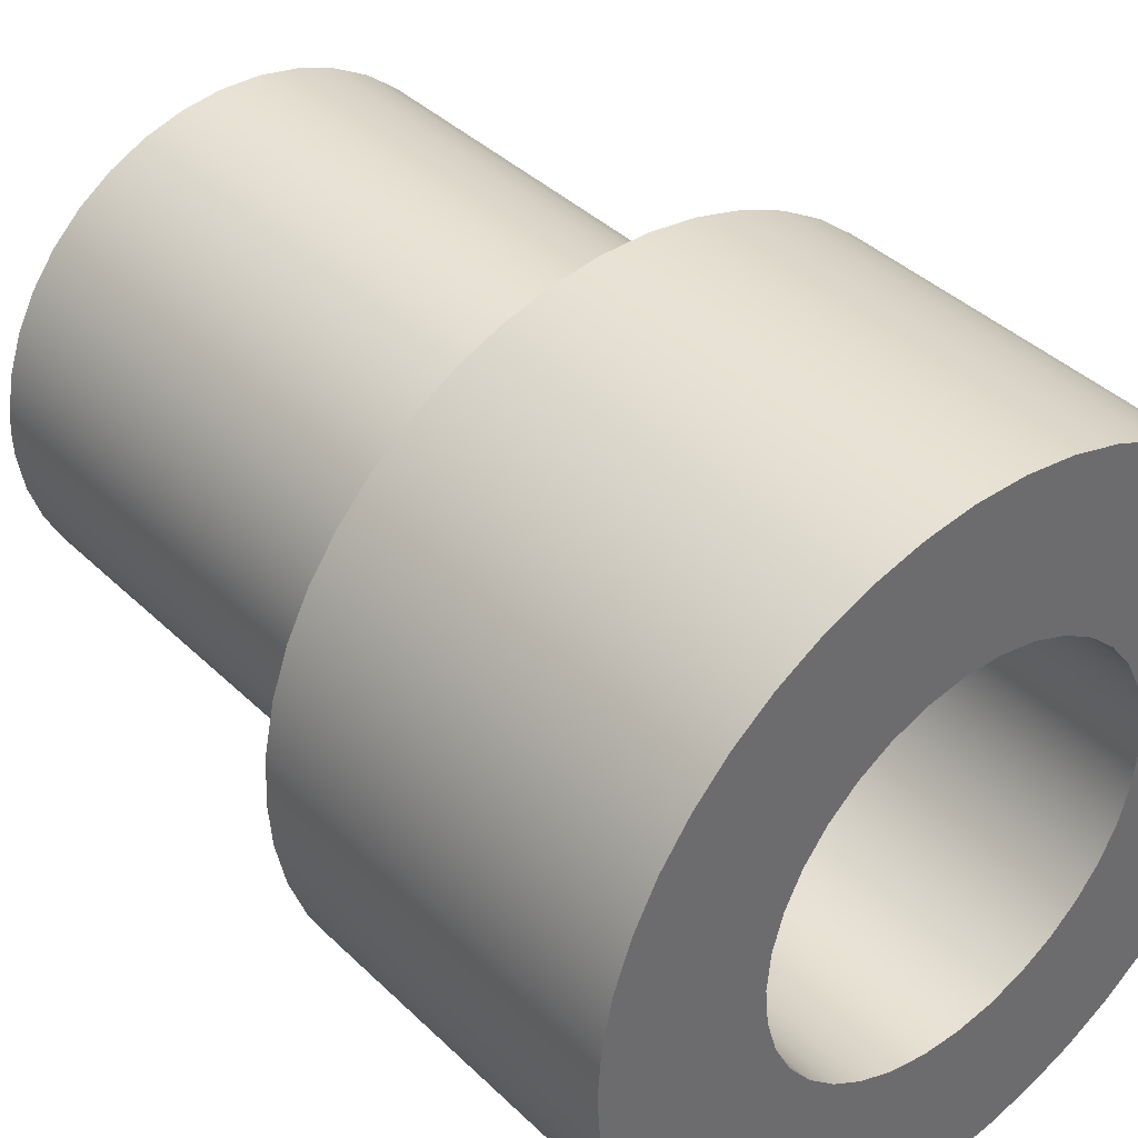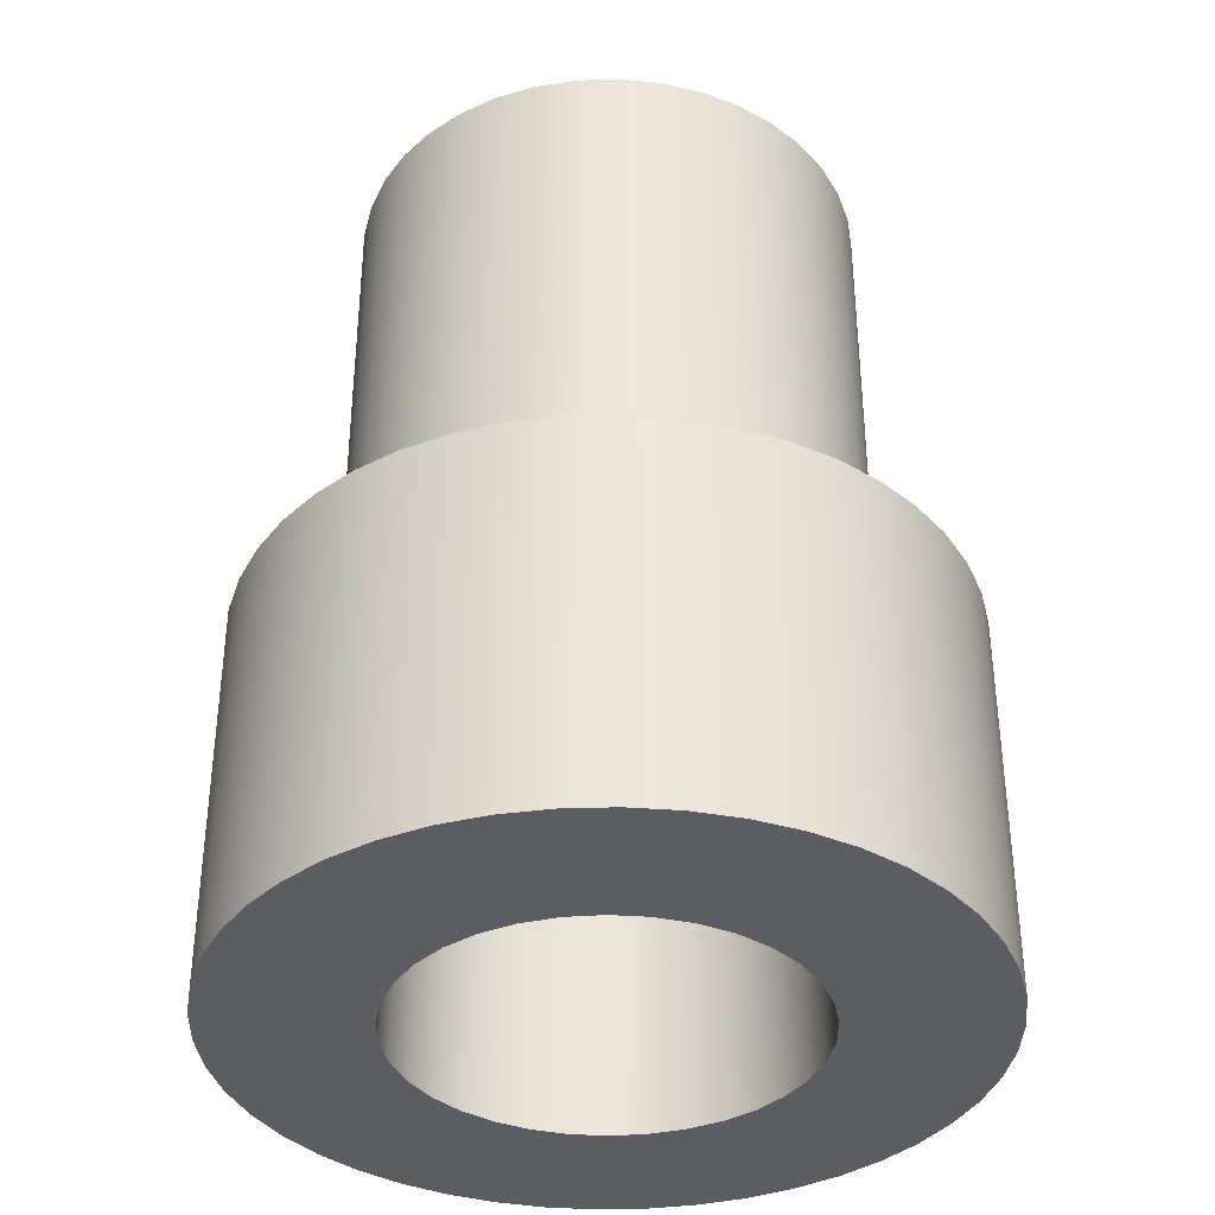
<metadata>
{"format":"obj","ext":"obj","renderer":"f3d","projection":"perspective","resolution":1024,"background":"white","views":[{"elev":39.5,"azim":-40.1,"up":"+Z"},{"elev":-36.8,"azim":143.1,"up":"+Y"}]}
</metadata>
<code>
g body_1
v 0.001579 0.004 -0.001186
v 0.001368 0.004 -0.001424
v 0.001127 0.004 -0.001027
v -0.0007 0.004 -0.001847
v -0.000988 0.004 -0.00171
v -0.00068 0.004 -0.001365
v 0.001749 0.004 -0.000918
v 0.001297 0.004 -0.000803
v 0.001422 0.004 -0.000551
v -0.000395 0.004 -0.001935
v -0.000417 0.004 -0.001467
v -0.000141 0.004 -0.001518
v -0.001249 0.004 -0.00153
v -0.000919 0.004 -0.001217
v -0.001478 0.004 -0.00131
v -0.001127 0.004 -0.001027
v -0.001817 0.004 0.000774
v -0.001669 0.004 0.001056
v -0.001297 0.004 0.000803
v -0.001478 0.004 0.00131
v -0.001127 0.004 0.001027
v 0.001579 0.004 0.001186
v 0.001297 0.004 0.000803
v 0.001127 0.004 0.001027
v 0.001749 0.004 0.000918
v 0.001873 0.004 0.000625
v 0.001422 0.004 0.000551
v 0.001949 0.004 0.000317
v 0.001499 0.004 0.00028
v 0.001975 0.004 0
v 0.001525 0.004 0
v 0.001949 0.004 -0.000317
v 0.001499 0.004 -0.00028
v 0.001122 0.004 -0.001625
v 0.000919 0.004 -0.001217
v 0.000847 0.004 -0.001784
v 0.000549 0.004 -0.001897
v 0.000417 0.004 -0.001467
v 0.000238 0.004 -0.001961
v 0.000141 0.004 -0.001518
v -0.001969 0.004 -0.000159
v -0.001525 0.004 0
v -0.001499 0.004 -0.00028
v -0.001969 0.004 0.000159
v -0.001918 0.004 0.000473
v -0.001499 0.004 0.00028
v -0.001422 0.004 0.000551
v 0.000238 0.004 0.001961
v 0.000549 0.004 0.001897
v 0.000417 0.004 0.001467
v 0.000847 0.004 0.001784
v 0.00068 0.004 0.001365
v 0.001122 0.004 0.001625
v 0.000919 0.004 0.001217
v 0.001368 0.004 0.001424
v 0.001873 0.004 -0.000625
v 0.00068 0.004 -0.001365
v -8e-05 0.004 -0.001973
v -0.001669 0.004 -0.001056
v -0.001297 0.004 -0.000803
v -0.001817 0.004 -0.000774
v -0.001422 0.004 -0.000551
v -0.001918 0.004 -0.000473
v -0.001975 0.004 0
v -0.001249 0.004 0.00153
v -0.000919 0.004 0.001217
v -0.0007 0.004 0.001847
v -0.000417 0.004 0.001467
v -0.00068 0.004 0.001365
v -0.000988 0.004 0.00171
v -0.000395 0.004 0.001935
v -8e-05 0.004 0.001973
v -0.000141 0.004 0.001518
v 0.000141 0.004 0.001518
v 0.001975 0 0
v 0.001975 0.004 0
v 0.001949 0.004 0.000317
v 0.001949 0 0.000317
v 0.001873 0.004 0.000625
v 0.001873 0 0.000625
v 0.001749 0.004 0.000918
v 0.001749 0 0.000918
v 0.001579 0.004 0.001186
v 0.001579 0 0.001186
v 0.001368 0.004 0.001424
v 0.001368 0 0.001424
v 0.001122 0.004 0.001625
v 0.001122 0 0.001625
v 0.000847 0.004 0.001784
v 0.000847 0 0.001784
v 0.000549 0.004 0.001897
v 0.000549 0 0.001897
v 0.000238 0.004 0.001961
v 0.000238 0 0.001961
v -8e-05 0.004 0.001973
v -8e-05 0 0.001973
v -0.000395 0.004 0.001935
v -0.000395 0 0.001935
v -0.0007 0.004 0.001847
v -0.0007 0 0.001847
v -0.000988 0.004 0.00171
v -0.000988 0 0.00171
v -0.001249 0.004 0.00153
v -0.001249 0 0.00153
v -0.001478 0.004 0.00131
v -0.001478 0 0.00131
v -0.001669 0.004 0.001056
v -0.001669 0 0.001056
v -0.001817 0.004 0.000774
v -0.001817 0 0.000774
v -0.001918 0.004 0.000473
v -0.001918 0 0.000473
v -0.001969 0.004 0.000159
v -0.001969 0.004 -0.000159
v -0.001969 0 -0.000159
v -0.001975 0 0
v -0.001969 0 0.000159
v -0.001975 0.004 0
v -0.001918 0.004 -0.000473
v -0.001918 0 -0.000473
v -0.001817 0.004 -0.000774
v -0.001817 0 -0.000774
v -0.001669 0.004 -0.001056
v -0.001669 0 -0.001056
v -0.001478 0.004 -0.00131
v -0.001478 0 -0.00131
v -0.001249 0.004 -0.00153
v -0.001249 0 -0.00153
v -0.000988 0.004 -0.00171
v -0.000988 0 -0.00171
v -0.0007 0.004 -0.001847
v -0.0007 0 -0.001847
v -0.000395 0.004 -0.001935
v -0.000395 0 -0.001935
v -8e-05 0.004 -0.001973
v -8e-05 0 -0.001973
v 0.000238 0.004 -0.001961
v 0.000238 0 -0.001961
v 0.000549 0.004 -0.001897
v 0.000549 0 -0.001897
v 0.000847 0.004 -0.001784
v 0.000847 0 -0.001784
v 0.001122 0.004 -0.001625
v 0.001122 0 -0.001625
v 0.001368 0.004 -0.001424
v 0.001368 0 -0.001424
v 0.001579 0.004 -0.001186
v 0.001579 0 -0.001186
v 0.001749 0.004 -0.000918
v 0.001749 0 -0.000918
v 0.001873 0.004 -0.000625
v 0.001873 0 -0.000625
v 0.001949 0.004 -0.000317
v 0.001949 0 -0.000317
v 0.001499 -0.003 -0.00028
v 0.001525 -0.003 0
v 0.001525 0.004 0
v 0.001422 -0.003 -0.000551
v 0.001499 0.004 -0.00028
v 0.001297 -0.003 -0.000803
v 0.001422 0.004 -0.000551
v 0.001127 -0.003 -0.001027
v 0.001297 0.004 -0.000803
v 0.000919 -0.003 -0.001217
v 0.001127 0.004 -0.001027
v 0.00068 -0.003 -0.001365
v 0.000919 0.004 -0.001217
v 0.000417 -0.003 -0.001467
v 0.00068 0.004 -0.001365
v 0.000141 -0.003 -0.001518
v 0.000417 0.004 -0.001467
v -0.000141 -0.003 -0.001518
v 0.000141 0.004 -0.001518
v -0.000417 -0.003 -0.001467
v -0.000141 0.004 -0.001518
v -0.00068 -0.003 -0.001365
v -0.000417 0.004 -0.001467
v -0.000919 -0.003 -0.001217
v -0.00068 0.004 -0.001365
v -0.001127 -0.003 -0.001027
v -0.000919 0.004 -0.001217
v -0.001297 -0.003 -0.000803
v -0.001127 0.004 -0.001027
v -0.001422 -0.003 -0.000551
v -0.001297 0.004 -0.000803
v -0.001499 -0.003 -0.00028
v -0.001422 0.004 -0.000551
v -0.001525 -0.003 0
v -0.001499 0.004 -0.00028
v -0.001499 -0.003 0.00028
v -0.001525 0.004 0
v -0.001422 -0.003 0.000551
v -0.001499 0.004 0.00028
v -0.001297 -0.003 0.000803
v -0.001422 0.004 0.000551
v -0.001127 -0.003 0.001027
v -0.001297 0.004 0.000803
v -0.000919 -0.003 0.001217
v -0.001127 0.004 0.001027
v -0.00068 -0.003 0.001365
v -0.000919 0.004 0.001217
v -0.000417 -0.003 0.001467
v -0.00068 0.004 0.001365
v -0.000141 -0.003 0.001518
v -0.000417 0.004 0.001467
v 0.000141 -0.003 0.001518
v -0.000141 0.004 0.001518
v 0.000417 -0.003 0.001467
v 0.000141 0.004 0.001518
v 0.00068 -0.003 0.001365
v 0.000417 0.004 0.001467
v 0.000919 -0.003 0.001217
v 0.00068 0.004 0.001365
v 0.001127 -0.003 0.001027
v 0.000919 0.004 0.001217
v 0.001297 -0.003 0.000803
v 0.001127 0.004 0.001027
v 0.001422 -0.003 0.000551
v 0.001297 0.004 0.000803
v 0.001499 -0.003 0.00028
v 0.001422 0.004 0.000551
v 0.001499 0.004 0.00028
v 0.002648 -0.003 -0.000742
v 0.001499 -0.003 -0.00028
v 0.001422 -0.003 -0.000551
v 0.002648 -0.003 0.000742
v 0.002522 -0.003 0.001096
v 0.001422 -0.003 0.000551
v -0.00056 -0.003 0.002692
v -0.000417 -0.003 0.001467
v -0.000141 -0.003 0.001518
v -0.001877 -0.003 0.00201
v -0.001127 -0.003 0.001027
v -0.000919 -0.003 0.001217
v -0.002133 -0.003 0.001735
v -0.00235 -0.003 0.001429
v -0.001297 -0.003 0.000803
v -0.002522 -0.003 0.001096
v -0.001422 -0.003 0.000551
v -0.002648 -0.003 -0.000742
v -0.002522 -0.003 -0.001096
v -0.001422 -0.003 -0.000551
v -0.001877 -0.003 -0.00201
v -0.001586 -0.003 -0.002247
v -0.000919 -0.003 -0.001217
v -0.00056 -0.003 -0.002692
v -0.000188 -0.003 -0.002744
v -0.000141 -0.003 -0.001518
v 0.001877 -0.003 -0.00201
v 0.001127 -0.003 -0.001027
v 0.000919 -0.003 -0.001217
v 0.002522 -0.003 -0.001096
v 0.002724 -0.003 -0.000374
v 0.00275 -0.003 0
v 0.001525 -0.003 0
v 0.001499 -0.003 0.00028
v 0.002724 -0.003 0.000374
v 0.00235 -0.003 0.001429
v 0.001297 -0.003 0.000803
v 0.001877 -0.003 0.00201
v 0.001586 -0.003 0.002247
v 0.000919 -0.003 0.001217
v 0.00056 -0.003 0.002692
v 0.000188 -0.003 0.002744
v 0.000141 -0.003 0.001518
v -0.000188 -0.003 0.002744
v -0.000921 -0.003 0.002591
v -0.001265 -0.003 0.002442
v -0.00068 -0.003 0.001365
v -0.001586 -0.003 0.002247
v -0.002648 -0.003 0.000742
v -0.001499 -0.003 0.00028
v -0.001499 -0.003 -0.00028
v -0.002724 -0.003 -0.000374
v -0.00235 -0.003 -0.001429
v -0.001297 -0.003 -0.000803
v -0.001127 -0.003 -0.001027
v -0.002133 -0.003 -0.001735
v -0.001265 -0.003 -0.002442
v -0.00068 -0.003 -0.001365
v -0.000921 -0.003 -0.002591
v -0.000417 -0.003 -0.001467
v 0.00056 -0.003 -0.002692
v 0.000417 -0.003 -0.001467
v 0.000141 -0.003 -0.001518
v 0.001586 -0.003 -0.002247
v 0.00068 -0.003 -0.001365
v 0.002133 -0.003 -0.001735
v 0.00235 -0.003 -0.001429
v 0.001297 -0.003 -0.000803
v 0.002133 -0.003 0.001735
v 0.001127 -0.003 0.001027
v 0.001265 -0.003 0.002442
v 0.00068 -0.003 0.001365
v 0.000921 -0.003 0.002591
v 0.000417 -0.003 0.001467
v 0.000188 -0.003 -0.002744
v 0.000921 -0.003 -0.002591
v 0.001265 -0.003 -0.002442
v -0.002724 -0.003 0.000374
v -0.00275 -0.003 0
v -0.001525 -0.003 0
v 0.00275 0 0
v 0.00275 -0.003 0
v 0.002724 -0.003 -0.000374
v 0.002724 0 -0.000374
v 0.002648 -0.003 -0.000742
v 0.002648 0 -0.000742
v 0.002522 -0.003 -0.001096
v 0.002522 0 -0.001096
v 0.00235 -0.003 -0.001429
v 0.00235 0 -0.001429
v 0.002133 -0.003 -0.001735
v 0.002133 0 -0.001735
v 0.001877 -0.003 -0.00201
v 0.001877 0 -0.00201
v 0.001586 -0.003 -0.002247
v 0.001586 0 -0.002247
v 0.001265 -0.003 -0.002442
v 0.001265 0 -0.002442
v 0.000921 -0.003 -0.002591
v 0.000921 0 -0.002591
v 0.00056 -0.003 -0.002692
v 0.00056 0 -0.002692
v 0.000188 -0.003 -0.002744
v 0.000188 0 -0.002744
v -0.000188 -0.003 -0.002744
v -0.000188 0 -0.002744
v -0.00056 -0.003 -0.002692
v -0.00056 0 -0.002692
v -0.000921 -0.003 -0.002591
v -0.000921 0 -0.002591
v -0.001265 -0.003 -0.002442
v -0.001265 0 -0.002442
v -0.001586 -0.003 -0.002247
v -0.001586 0 -0.002247
v -0.001877 -0.003 -0.00201
v -0.001877 0 -0.00201
v -0.002133 -0.003 -0.001735
v -0.002133 0 -0.001735
v -0.00235 -0.003 -0.001429
v -0.00235 0 -0.001429
v -0.002522 -0.003 -0.001096
v -0.002522 0 -0.001096
v -0.002648 -0.003 -0.000742
v -0.002648 0 -0.000742
v -0.002724 -0.003 -0.000374
v -0.002724 0 -0.000374
v -0.00275 -0.003 0
v -0.00275 0 0
v -0.002724 -0.003 0.000374
v -0.002724 0 0.000374
v -0.002648 -0.003 0.000742
v -0.002648 0 0.000742
v -0.002522 -0.003 0.001096
v -0.002522 0 0.001096
v -0.00235 -0.003 0.001429
v -0.00235 0 0.001429
v -0.002133 -0.003 0.001735
v -0.002133 0 0.001735
v -0.001877 -0.003 0.00201
v -0.001877 0 0.00201
v -0.001586 -0.003 0.002247
v -0.001586 0 0.002247
v -0.001265 -0.003 0.002442
v -0.001265 0 0.002442
v -0.000921 -0.003 0.002591
v -0.000921 0 0.002591
v -0.00056 -0.003 0.002692
v -0.00056 0 0.002692
v -0.000188 -0.003 0.002744
v -0.000188 0 0.002744
v 0.000188 -0.003 0.002744
v 0.000188 0 0.002744
v 0.00056 -0.003 0.002692
v 0.00056 0 0.002692
v 0.000921 -0.003 0.002591
v 0.000921 0 0.002591
v 0.001265 -0.003 0.002442
v 0.001265 0 0.002442
v 0.001586 -0.003 0.002247
v 0.001586 0 0.002247
v 0.001877 -0.003 0.00201
v 0.001877 0 0.00201
v 0.002133 -0.003 0.001735
v 0.002133 0 0.001735
v 0.00235 -0.003 0.001429
v 0.00235 0 0.001429
v 0.002522 -0.003 0.001096
v 0.002522 0 0.001096
v 0.002648 -0.003 0.000742
v 0.002648 0 0.000742
v 0.002724 -0.003 0.000374
v 0.002724 0 0.000374
v -0.001586 0 -0.002247
v -0.001249 0 -0.00153
v -0.000988 0 -0.00171
v -0.001265 0 -0.002442
v -0.0007 0 -0.001847
v 0.002522 0 -0.001096
v 0.001749 0 -0.000918
v 0.001873 0 -0.000625
v -0.001877 0 -0.00201
v -0.002133 0 -0.001735
v -0.001478 0 -0.00131
v -0.00275 0 0
v -0.001975 0 0
v -0.001969 0 -0.000159
v -0.002724 0 0.000374
v -0.001969 0 0.000159
v 0.002648 0 -0.000742
v 0.001949 0 -0.000317
v -0.00235 0 -0.001429
v -0.001669 0 -0.001056
v -0.002724 0 -0.000374
v -0.001918 0 -0.000473
v 0.00056 0 0.002692
v 0.000549 0 0.001897
v 0.000238 0 0.001961
v 0.001265 0 0.002442
v 0.001586 0 0.002247
v 0.001122 0 0.001625
v 0.001877 0 0.00201
v 0.001368 0 0.001424
v 0.002522 0 0.001096
v 0.002648 0 0.000742
v 0.001873 0 0.000625
v 0.002724 0 0.000374
v 0.001949 0 0.000317
v 0.00275 0 0
v 0.001975 0 0
v 0.00235 0 -0.001429
v 0.002133 0 -0.001735
v 0.001579 0 -0.001186
v -0.002522 0 -0.001096
v -0.001817 0 -0.000774
v -0.002648 0 0.000742
v -0.001918 0 0.000473
v 0.000188 0 0.002744
v -8e-05 0 0.001973
v 0.000921 0 0.002591
v 0.000847 0 0.001784
v 0.00235 0 0.001429
v 0.001749 0 0.000918
v 0.001579 0 0.001186
v 0.002724 0 -0.000374
v 0.001877 0 -0.00201
v 0.001368 0 -0.001424
v 0.00056 0 -0.002692
v 0.000188 0 -0.002744
v 0.000238 0 -0.001961
v -0.000188 0 -0.002744
v -8e-05 0 -0.001973
v -0.00056 0 -0.002692
v -0.000395 0 -0.001935
v -0.002648 0 -0.000742
v -0.002522 0 0.001096
v -0.001817 0 0.000774
v 0.002133 0 0.001735
v 0.001586 0 -0.002247
v 0.001122 0 -0.001625
v 0.001265 0 -0.002442
v 0.000847 0 -0.001784
v 0.000921 0 -0.002591
v 0.000549 0 -0.001897
v -0.000921 0 -0.002591
v -0.00235 0 0.001429
v -0.001669 0 0.001056
v -0.001586 0 0.002247
v -0.001265 0 0.002442
v -0.000988 0 0.00171
v -0.002133 0 0.001735
v -0.001478 0 0.00131
v -0.001877 0 0.00201
v -0.001249 0 0.00153
v -0.000921 0 0.002591
v -0.0007 0 0.001847
v -0.00056 0 0.002692
v -0.000395 0 0.001935
v -0.000188 0 0.002744
f 3 1 2
f 42 41 64
f 71 73 68
f 48 50 74
f 72 74 73
f 70 66 65
f 10 12 58
f 23 22 25
f 74 72 48
f 73 71 72
f 68 67 71
f 45 47 46
f 61 60 59
f 36 38 57
f 28 31 29
f 53 52 51
f 67 69 70
f 66 70 69
f 65 21 20
f 44 46 42
f 63 62 61
f 15 60 16
f 58 40 39
f 34 57 35
f 56 33 32
f 25 27 23
f 55 54 53
f 51 50 49
f 69 67 68
f 21 65 66
f 17 19 47
f 44 42 64
f 41 43 63
f 62 63 43
f 60 61 62
f 60 15 59
f 5 14 6
f 40 58 12
f 39 38 37
f 57 34 36
f 2 35 3
f 33 56 9
f 32 31 30
f 26 29 27
f 22 24 55
f 54 55 24
f 52 53 54
f 50 51 52
f 50 48 49
f 20 19 18
f 47 45 17
f 46 44 45
f 43 41 42
f 13 16 14
f 4 6 11
f 38 39 40
f 38 36 37
f 35 2 34
f 1 3 8
f 31 32 33
f 31 28 30
f 29 26 28
f 27 25 26
f 24 22 23
f 19 20 21
f 19 17 18
f 16 13 15
f 14 5 13
f 4 11 10
f 12 10 11
f 1 8 7
f 9 7 8
f 6 4 5
f 7 9 56
f 75 77 78
f 78 79 80
f 80 81 82
f 82 83 84
f 84 85 86
f 86 87 88
f 88 89 90
f 90 91 92
f 92 93 94
f 94 95 96
f 96 97 98
f 98 99 100
f 100 101 102
f 102 103 104
f 104 105 106
f 106 107 108
f 108 109 110
f 110 111 112
f 112 113 117
f 114 116 118
f 115 119 120
f 120 121 122
f 122 123 124
f 124 125 126
f 126 127 128
f 128 129 130
f 130 131 132
f 132 133 134
f 134 135 136
f 136 137 138
f 138 139 140
f 140 141 142
f 142 143 144
f 144 145 146
f 146 147 148
f 148 149 150
f 150 151 152
f 152 153 154
f 154 76 75
f 76 154 153
f 153 152 151
f 151 150 149
f 149 148 147
f 147 146 145
f 145 144 143
f 143 142 141
f 141 140 139
f 139 138 137
f 137 136 135
f 135 134 133
f 133 132 131
f 131 130 129
f 129 128 127
f 127 126 125
f 125 124 123
f 123 122 121
f 121 120 119
f 119 115 114
f 117 118 116
f 118 117 113
f 116 114 115
f 113 112 111
f 111 110 109
f 109 108 107
f 107 106 105
f 105 104 103
f 103 102 101
f 101 100 99
f 99 98 97
f 97 96 95
f 95 94 93
f 93 92 91
f 91 90 89
f 89 88 87
f 87 86 85
f 85 84 83
f 83 82 81
f 81 80 79
f 79 78 77
f 77 75 76
f 193 192 190
f 195 194 192
f 197 196 194
f 199 198 196
f 201 200 198
f 203 202 200
f 205 204 202
f 207 206 204
f 209 208 206
f 211 210 208
f 213 212 210
f 215 214 212
f 217 216 214
f 219 218 216
f 221 220 218
f 222 156 220
f 156 222 157
f 220 221 222
f 218 219 221
f 216 217 219
f 214 215 217
f 212 213 215
f 210 211 213
f 208 209 211
f 206 207 209
f 204 205 207
f 202 203 205
f 200 201 203
f 198 199 201
f 196 197 199
f 194 195 197
f 192 193 195
f 190 191 193
f 188 189 191
f 186 187 189
f 184 185 187
f 182 183 185
f 180 181 183
f 178 179 181
f 176 177 179
f 174 175 177
f 172 173 175
f 170 171 173
f 168 169 171
f 166 167 169
f 164 165 167
f 162 163 165
f 160 161 163
f 158 159 161
f 155 157 159
f 191 190 188
f 189 188 186
f 187 186 184
f 185 184 182
f 183 182 180
f 181 180 178
f 179 178 176
f 177 176 174
f 175 174 172
f 173 172 170
f 171 170 168
f 169 168 166
f 167 166 164
f 165 164 162
f 161 160 158
f 159 158 155
f 157 155 156
f 163 162 160
f 269 267 268
f 228 226 227
f 231 229 230
f 234 232 233
f 237 235 236
f 237 238 239
f 242 240 241
f 245 243 244
f 248 246 247
f 251 249 250
f 223 225 252
f 255 253 254
f 284 283 298
f 266 265 264
f 240 242 273
f 224 223 253
f 297 248 247
f 300 302 272
f 260 262 292
f 286 287 299
f 248 297 285
f 243 245 277
f 274 302 301
f 233 232 235
f 295 294 293
f 226 228 256
f 288 290 250
f 298 287 284
f 281 280 279
f 278 276 275
f 302 274 273
f 302 300 301
f 272 271 300
f 267 269 230
f 263 265 296
f 261 294 262
f 291 259 258
f 257 255 254
f 252 290 289
f 250 249 288
f 287 298 299
f 283 285 297
f 246 248 282
f 244 280 245
f 276 278 277
f 241 276 242
f 271 239 238
f 235 237 233
f 270 269 268
f 230 229 267
f 263 296 295
f 294 295 296
f 294 261 293
f 260 292 291
f 259 291 292
f 227 259 228
f 255 257 256
f 253 255 224
f 290 252 225
f 290 288 289
f 249 251 286
f 287 286 251
f 285 283 284
f 246 282 281
f 280 281 282
f 280 244 279
f 243 277 278
f 276 241 275
f 240 273 274
f 239 271 272
f 238 237 236
f 232 234 270
f 269 270 234
f 229 231 266
f 226 256 257
f 259 227 258
f 262 260 261
f 265 263 264
f 265 266 231
f 225 223 224
f 316 317 318
f 318 319 320
f 320 321 322
f 322 323 324
f 324 325 326
f 326 327 328
f 314 315 316
f 330 331 332
f 332 333 334
f 334 335 336
f 336 337 338
f 338 339 340
f 340 341 342
f 342 343 344
f 344 345 346
f 346 347 348
f 348 349 350
f 350 351 352
f 352 353 354
f 354 355 356
f 356 357 358
f 358 359 360
f 360 361 362
f 362 363 364
f 364 365 366
f 366 367 368
f 368 369 370
f 370 371 372
f 372 373 374
f 374 375 376
f 376 377 378
f 378 379 380
f 380 381 382
f 382 383 384
f 384 385 386
f 386 387 388
f 388 389 390
f 390 391 392
f 392 393 394
f 394 304 303
f 304 394 393
f 393 392 391
f 391 390 389
f 389 388 387
f 387 386 385
f 385 384 383
f 383 382 381
f 381 380 379
f 379 378 377
f 377 376 375
f 375 374 373
f 373 372 371
f 371 370 369
f 369 368 367
f 367 366 365
f 365 364 363
f 363 362 361
f 361 360 359
f 359 358 357
f 357 356 355
f 355 354 353
f 353 352 351
f 351 350 349
f 349 348 347
f 347 346 345
f 345 344 343
f 343 342 341
f 341 340 339
f 339 338 337
f 337 336 335
f 335 334 333
f 333 332 331
f 331 330 329
f 329 328 327
f 312 313 314
f 310 311 312
f 308 309 310
f 327 326 325
f 306 307 308
f 303 305 306
f 305 303 304
f 307 306 305
f 309 308 307
f 311 310 309
f 313 312 311
f 315 314 313
f 317 316 315
f 319 318 317
f 321 320 319
f 323 322 321
f 325 324 323
f 328 329 330
f 397 395 396
f 399 398 397
f 395 397 398
f 402 400 401
f 396 395 403
f 405 403 404
f 408 406 407
f 410 406 409
f 412 411 402
f 400 402 411
f 403 405 396
f 414 404 413
f 416 415 408
f 406 410 407
f 419 417 418
f 422 420 421
f 422 423 424
f 427 425 426
f 429 426 428
f 431 428 430
f 401 400 432
f 434 432 433
f 404 414 405
f 436 413 435
f 406 408 415
f 438 409 437
f 440 439 419
f 417 419 439
f 442 441 420
f 423 422 421
f 445 443 444
f 425 444 443
f 428 431 429
f 431 446 412
f 432 434 401
f 448 433 447
f 451 449 450
f 453 450 452
f 455 452 454
f 413 436 414
f 436 456 416
f 409 438 410
f 458 437 457
f 418 417 441
f 420 422 442
f 424 459 445
f 425 427 444
f 446 431 430
f 433 448 434
f 461 447 460
f 461 462 463
f 463 464 465
f 449 465 464
f 452 455 453
f 455 466 399
f 456 436 435
f 437 458 438
f 441 442 418
f 443 445 459
f 411 412 446
f 462 461 460
f 449 451 465
f 466 455 454
f 415 416 456
f 458 467 468
f 459 424 423
f 447 461 448
f 450 453 451
f 467 458 457
f 471 469 470
f 426 429 427
f 398 399 466
f 468 472 473
f 473 474 475
f 469 475 474
f 477 470 476
f 479 476 478
f 479 480 440
f 464 463 462
f 474 473 472
f 470 477 471
f 480 479 478
f 472 468 467
f 476 479 477
f 469 471 475
f 439 440 480

</code>
